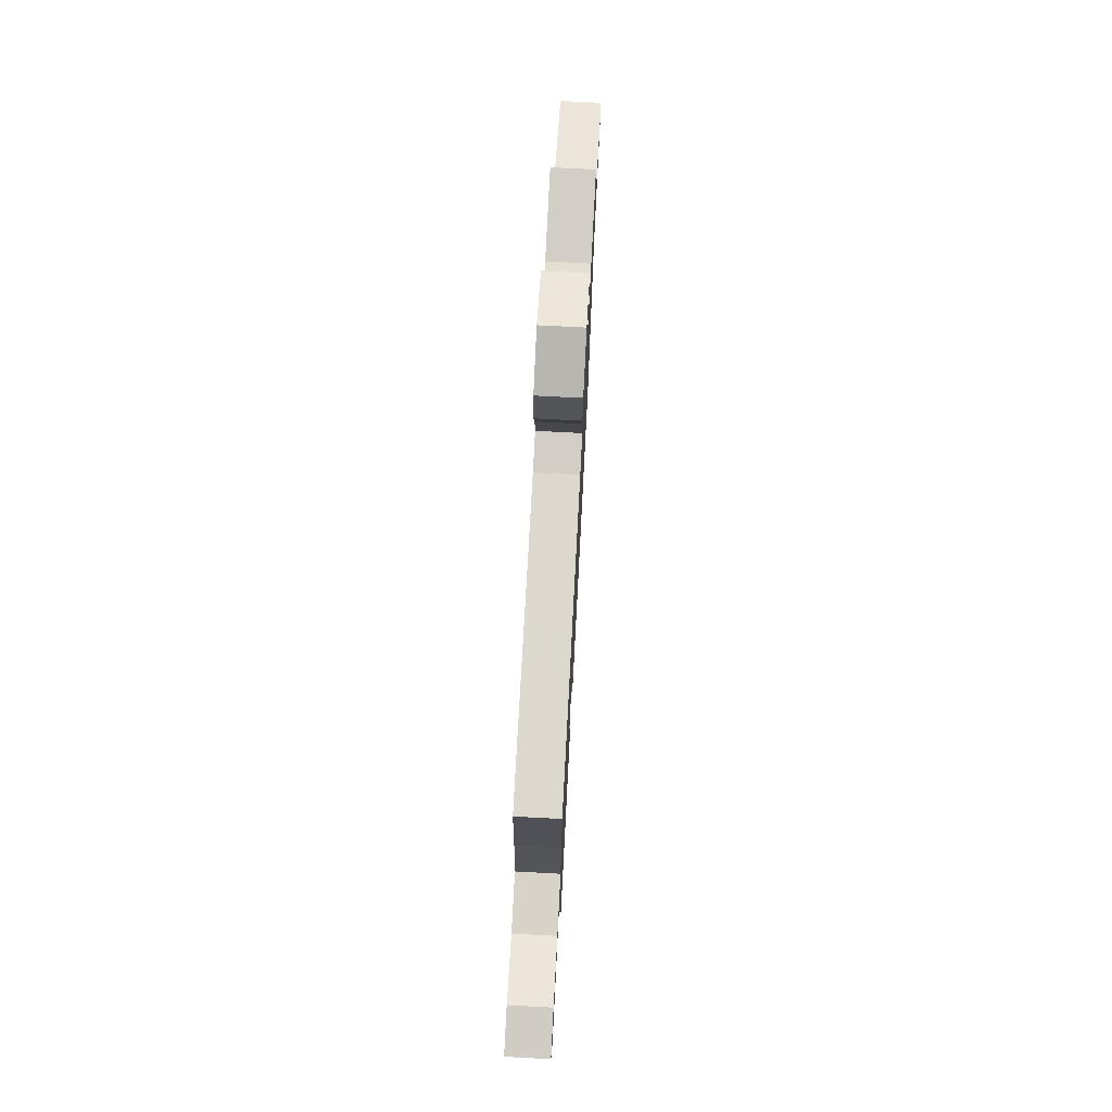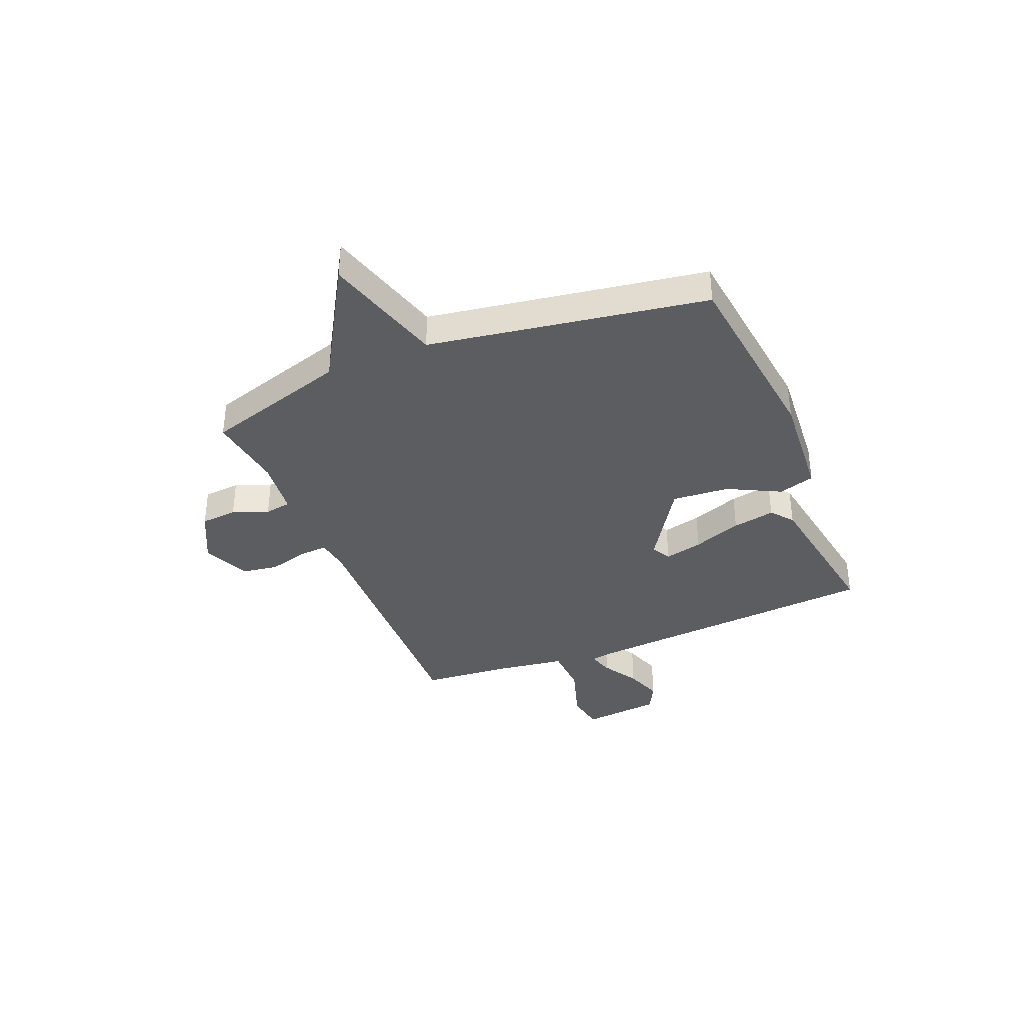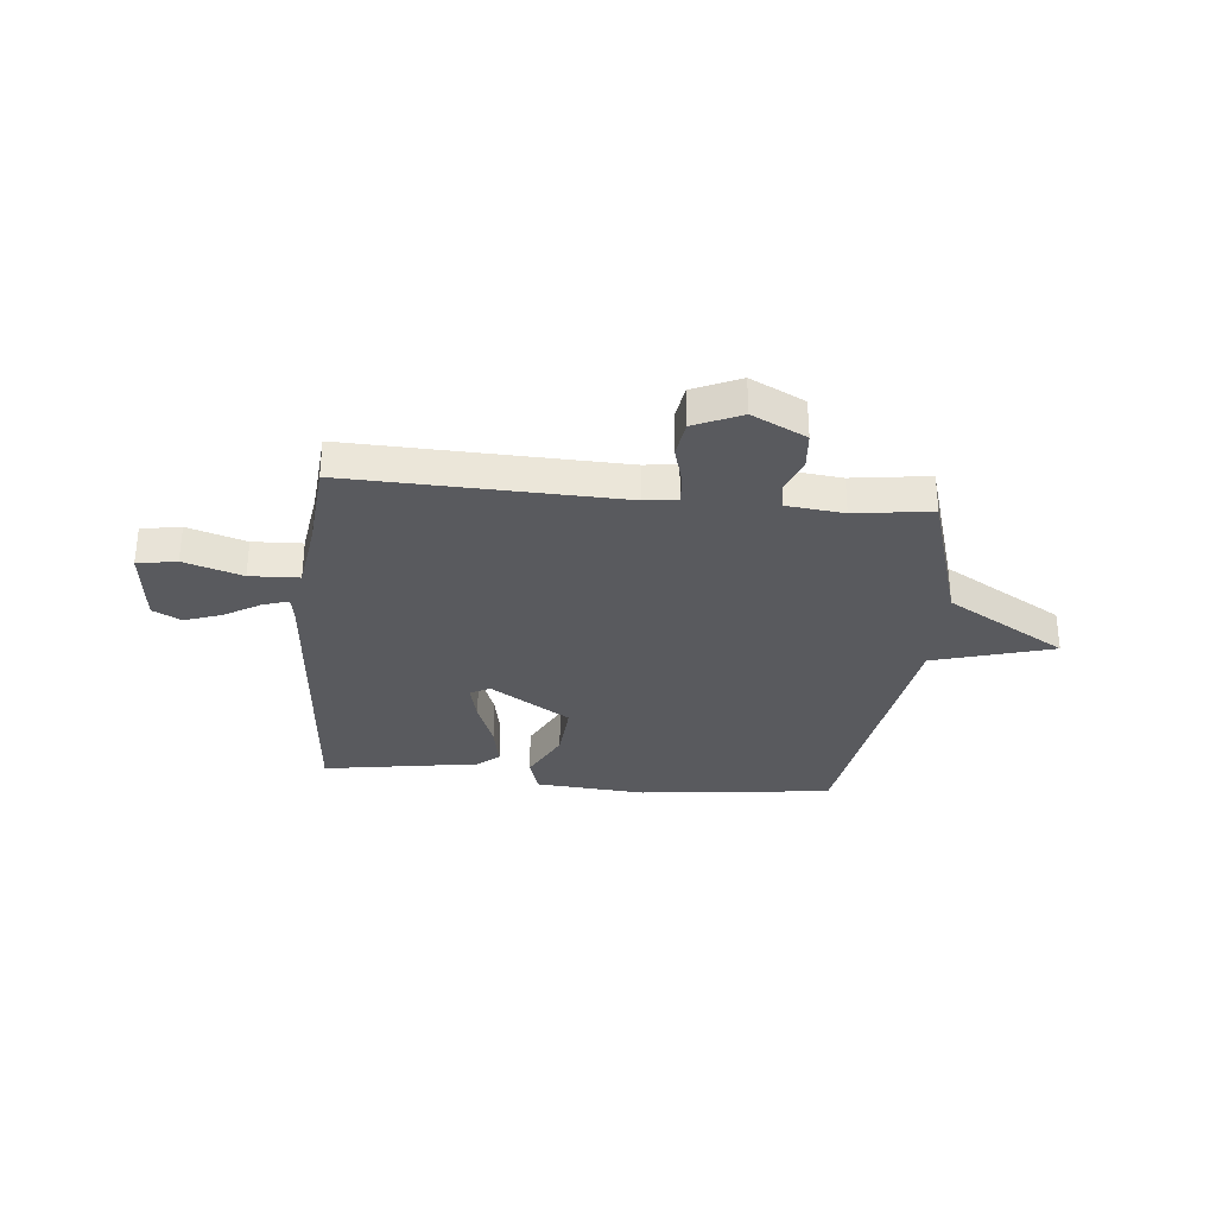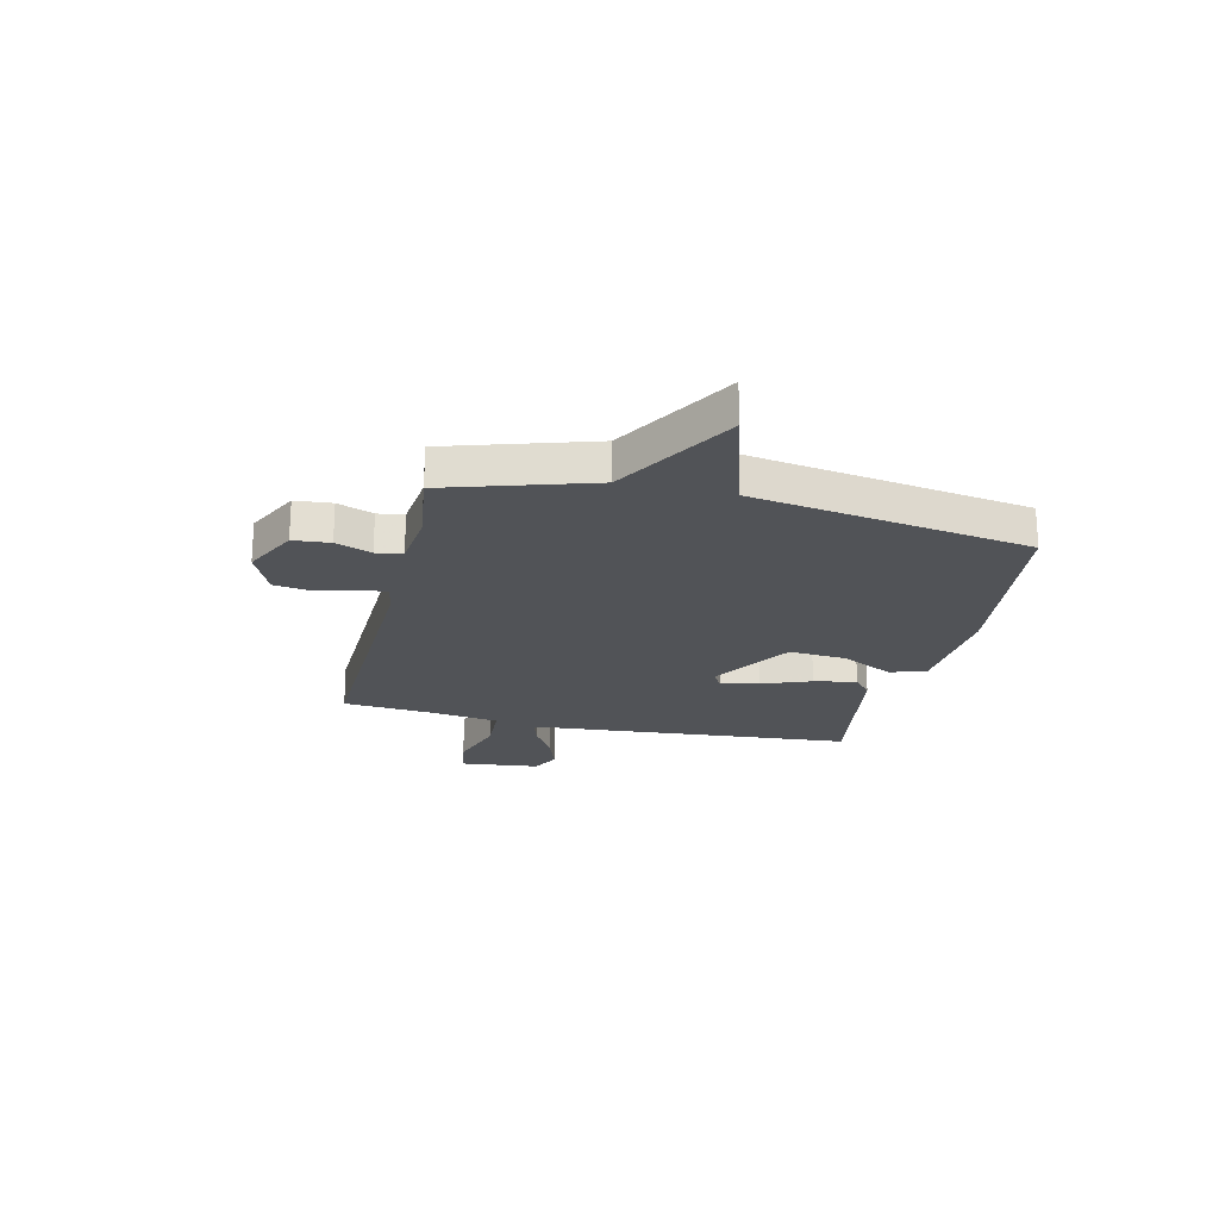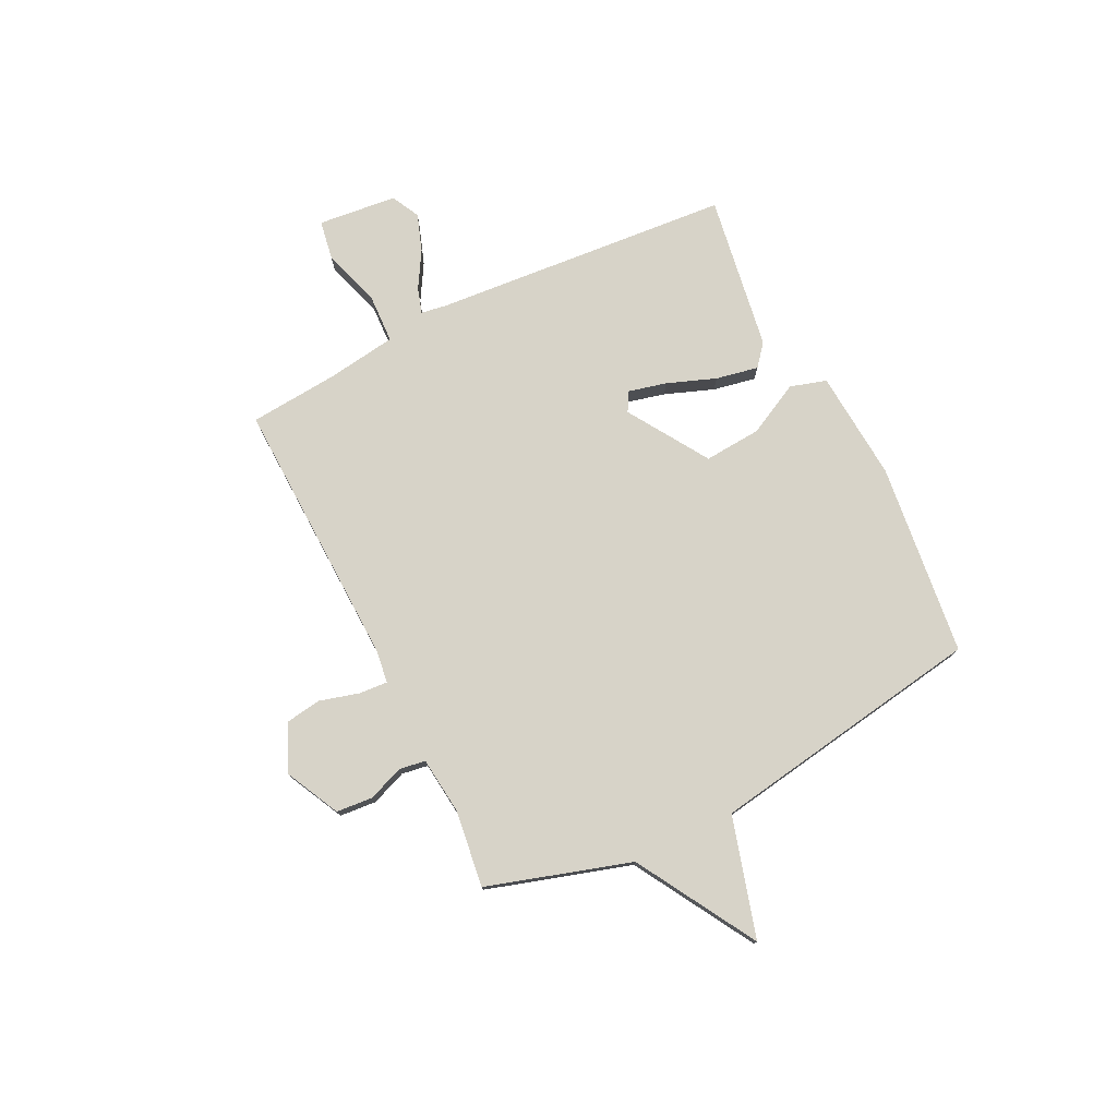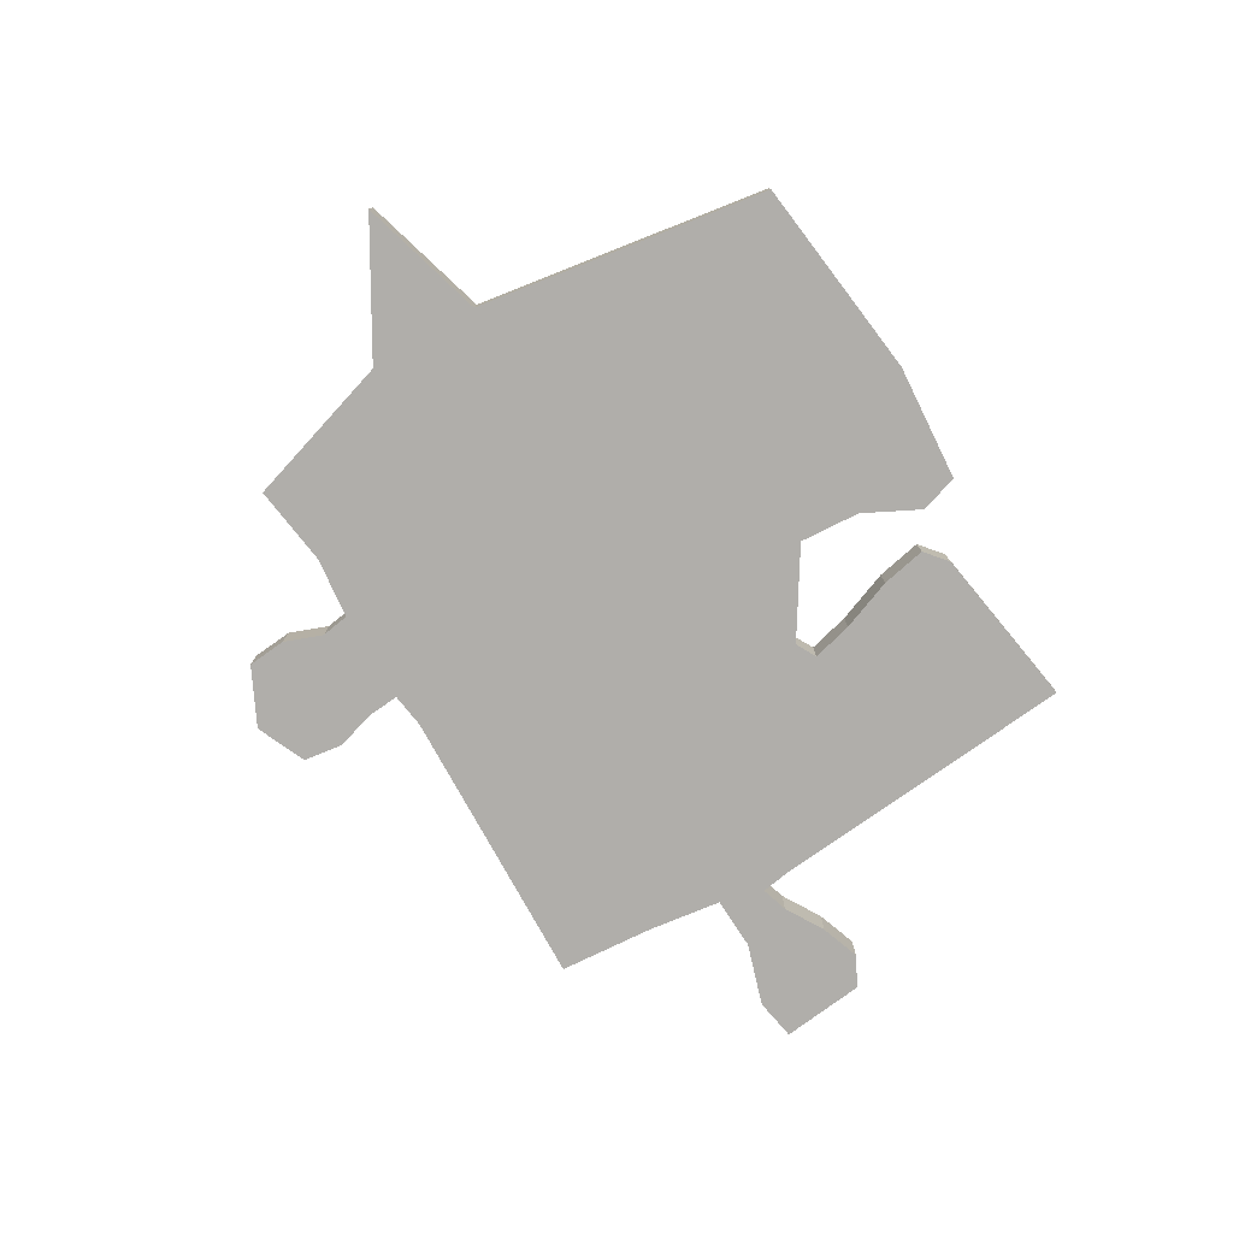
<metadata>
{"format":"obj","ext":"obj","renderer":"f3d","projection":"perspective","resolution":1024,"background":"white","views":[{"elev":74.2,"azim":-87.0,"up":"+Z"},{"elev":-36.5,"azim":112.3,"up":"+Y"},{"elev":-31.7,"azim":-5.6,"up":"+Y"},{"elev":-22.0,"azim":76.9,"up":"+Y"},{"elev":76.9,"azim":63.6,"up":"+Y"},{"elev":-77.8,"azim":120.6,"up":"+Y"}]}
</metadata>
<code>
v 0.5 0.07 0.5
v 0.584 0.07 0.226
v 0.813 0.07 0.092
v 0.584 0.07 0.026
v 0.5 0.07 -0.5
v 0.132 0.07 -0.543
v -0.079 0.07 -0.527
v -0.1 0.07 -0.458
v -0.049 0.07 -0.358
v -0.041 0.07 -0.249
v -0.194 0.07 -0.152
v -0.231 0.07 -0.172
v -0.213 0.07 -0.245
v -0.178 0.07 -0.338
v -0.162 0.07 -0.419
v -0.203 0.07 -0.453
v -0.5 0.07 -0.5
v -0.547 0.07 0.07
v -0.555 0.07 0.118
v -0.603 0.07 0.103
v -0.672 0.07 0.062
v -0.743 0.07 0.037
v -0.797 0.07 0.065
v -0.813 0.07 0.215
v -0.738 0.07 0.228
v -0.627 0.07 0.193
v -0.533 0.07 0.197
v -0.514 0.07 0.33
v -0.5 0.07 0.5
v 0.016 0.07 0.484
v 0.078 0.07 0.493
v 0.074 0.07 0.547
v 0.053 0.07 0.622
v 0.063 0.07 0.691
v 0.153 0.07 0.731
v 0.256 0.07 0.68
v 0.262 0.07 0.61
v 0.236 0.07 0.542
v 0.244 0.07 0.492
v 0.354 0.07 0.48
v 0.5 0 0.5
v 0.584 0 0.226
v 0.813 0 0.092
v 0.584 0 0.026
v 0.5 0 -0.5
v 0.132 0 -0.543
v -0.079 0 -0.527
v -0.1 0 -0.458
v -0.049 0 -0.358
v -0.041 0 -0.249
v -0.194 0 -0.152
v -0.231 0 -0.172
v -0.213 0 -0.245
v -0.178 0 -0.338
v -0.162 0 -0.419
v -0.203 0 -0.453
v -0.5 0 -0.5
v -0.547 0 0.07
v -0.555 0 0.118
v -0.603 0 0.103
v -0.672 0 0.062
v -0.743 0 0.037
v -0.797 0 0.065
v -0.813 0 0.215
v -0.738 0 0.228
v -0.627 0 0.193
v -0.533 0 0.197
v -0.514 0 0.33
v -0.5 0 0.5
v 0.016 0 0.484
v 0.078 0 0.493
v 0.074 0 0.547
v 0.053 0 0.622
v 0.063 0 0.691
v 0.153 0 0.731
v 0.256 0 0.68
v 0.262 0 0.61
v 0.236 0 0.542
v 0.244 0 0.492
v 0.354 0 0.48
f 36 37 38
f 35 36 38
f 34 35 38
f 33 34 38
f 32 33 38
f 31 32 38 39
f 30 31 39 40
f 28 29 30
f 27 28 30 40
f 24 25 26
f 23 24 26
f 22 23 26
f 21 22 26
f 20 21 26
f 19 20 26 27
f 40 1 2
f 27 40 2
f 19 27 2
f 18 19 2
f 16 17 18
f 15 16 18
f 14 15 18
f 13 14 18
f 7 8 9
f 6 7 9
f 5 6 9
f 4 5 9
f 4 9 10
f 18 2 3 4
f 12 13 18
f 11 12 18
f 11 18 4
f 4 10 11
f 78 77 76
f 78 76 75
f 78 75 74
f 78 74 73
f 78 73 72
f 79 78 72 71
f 80 79 71 70
f 70 69 68
f 80 70 68 67
f 66 65 64
f 66 64 63
f 66 63 62
f 66 62 61
f 66 61 60
f 67 66 60 59
f 42 41 80
f 42 80 67
f 42 67 59
f 42 59 58
f 58 57 56
f 58 56 55
f 58 55 54
f 58 54 53
f 49 48 47
f 49 47 46
f 49 46 45
f 49 45 44
f 50 49 44
f 44 43 42 58
f 58 53 52
f 58 52 51
f 44 58 51
f 51 50 44
f 1 41 42 2
f 2 42 43 3
f 3 43 44 4
f 4 44 45 5
f 5 45 46 6
f 6 46 47 7
f 7 47 48 8
f 8 48 49 9
f 9 49 50 10
f 10 50 51 11
f 11 51 52 12
f 12 52 53 13
f 13 53 54 14
f 14 54 55 15
f 15 55 56 16
f 16 56 57 17
f 17 57 58 18
f 18 58 59 19
f 19 59 60 20
f 20 60 61 21
f 21 61 62 22
f 22 62 63 23
f 23 63 64 24
f 24 64 65 25
f 25 65 66 26
f 26 66 67 27
f 27 67 68 28
f 28 68 69 29
f 29 69 70 30
f 30 70 71 31
f 31 71 72 32
f 32 72 73 33
f 33 73 74 34
f 34 74 75 35
f 35 75 76 36
f 36 76 77 37
f 37 77 78 38
f 38 78 79 39
f 39 79 80 40
f 40 80 41 1

</code>
